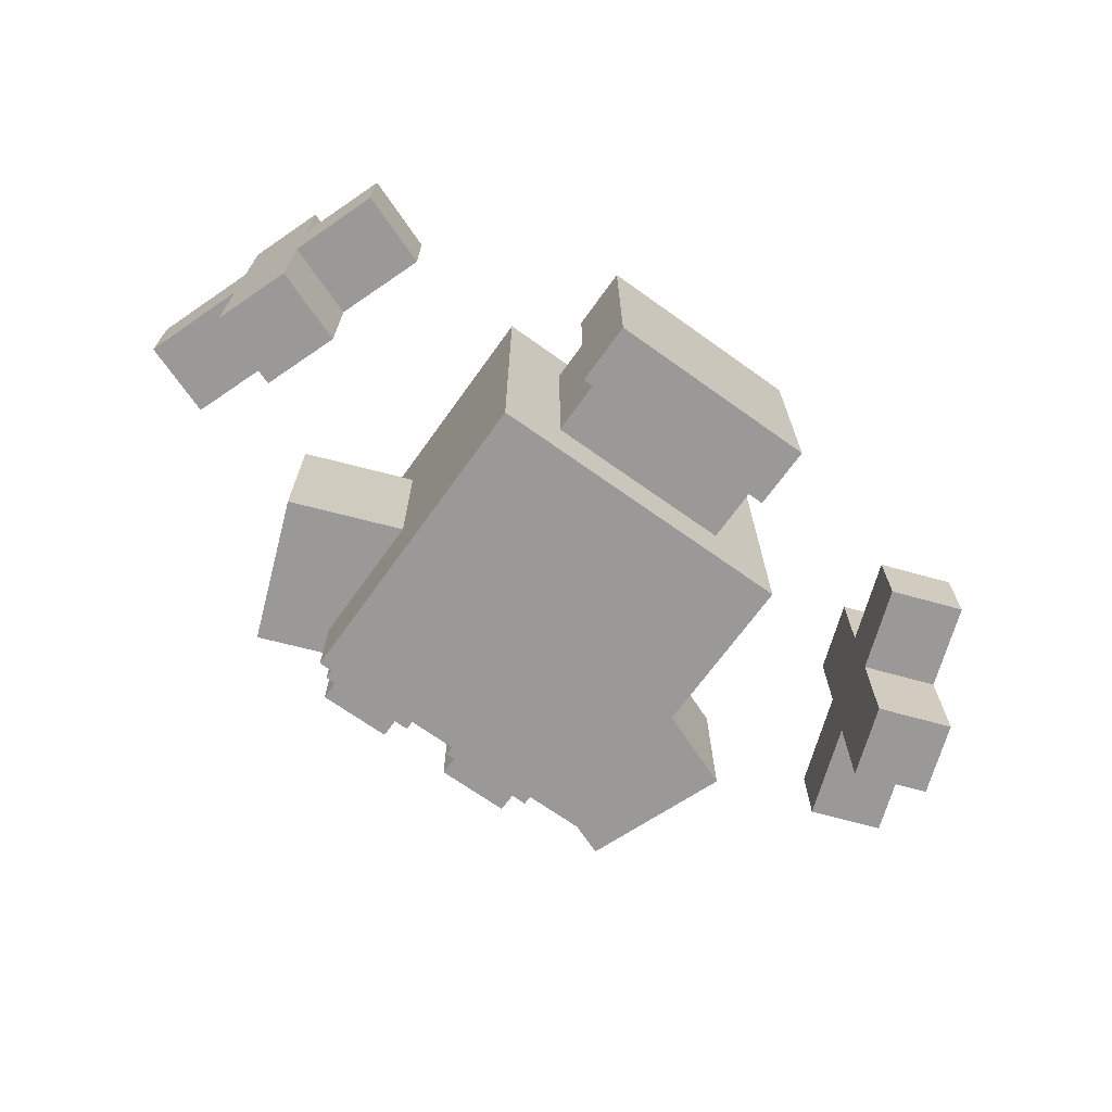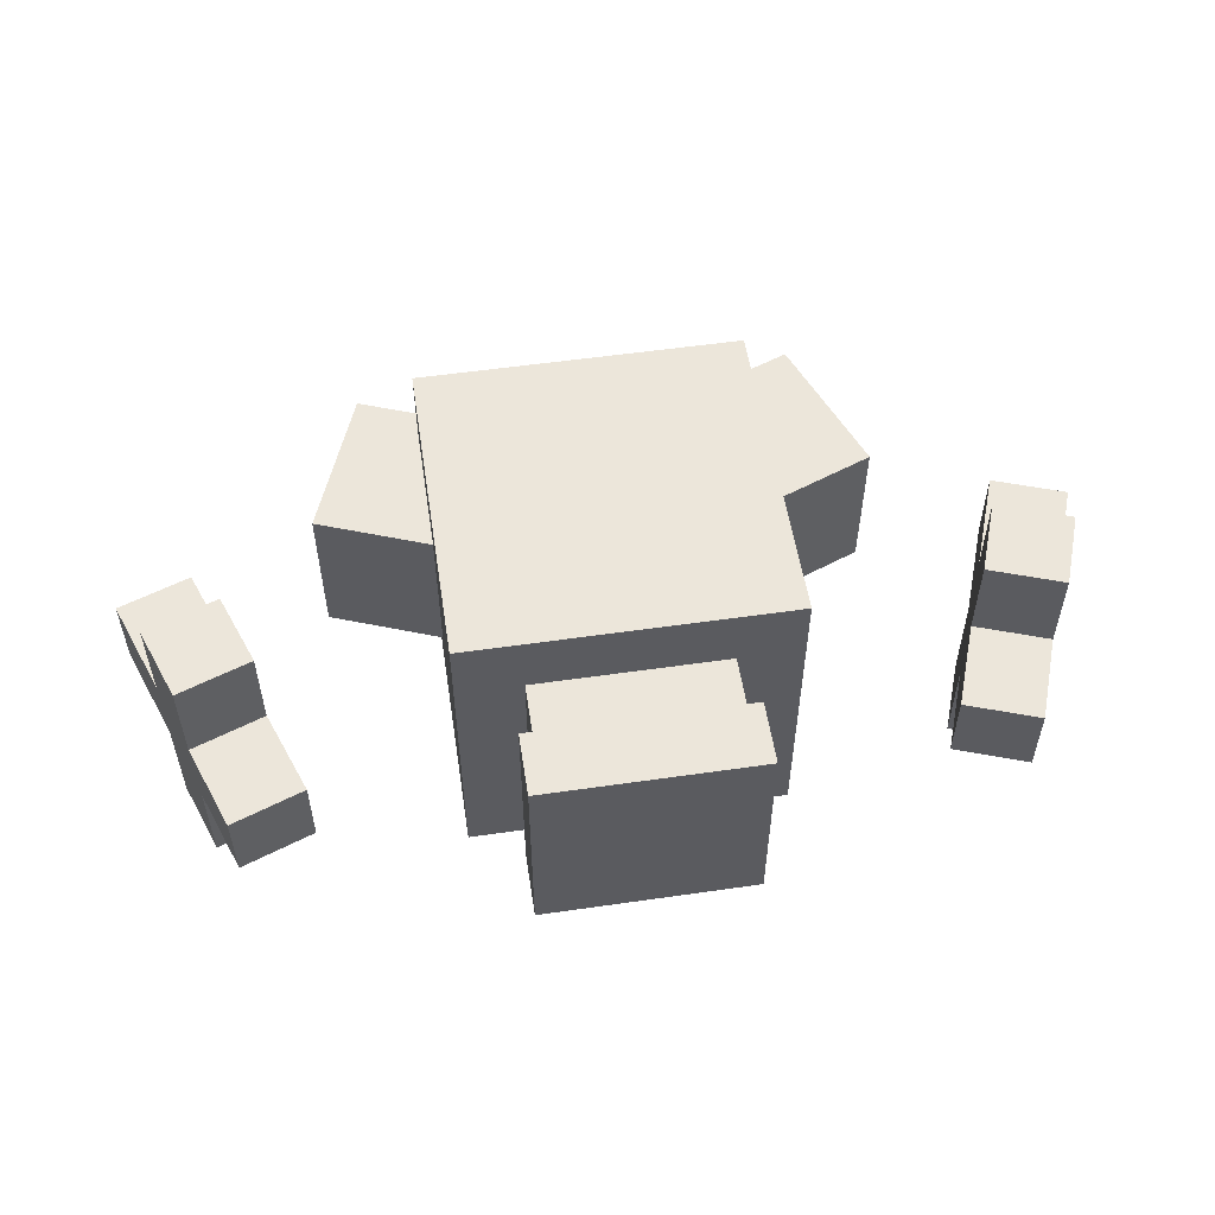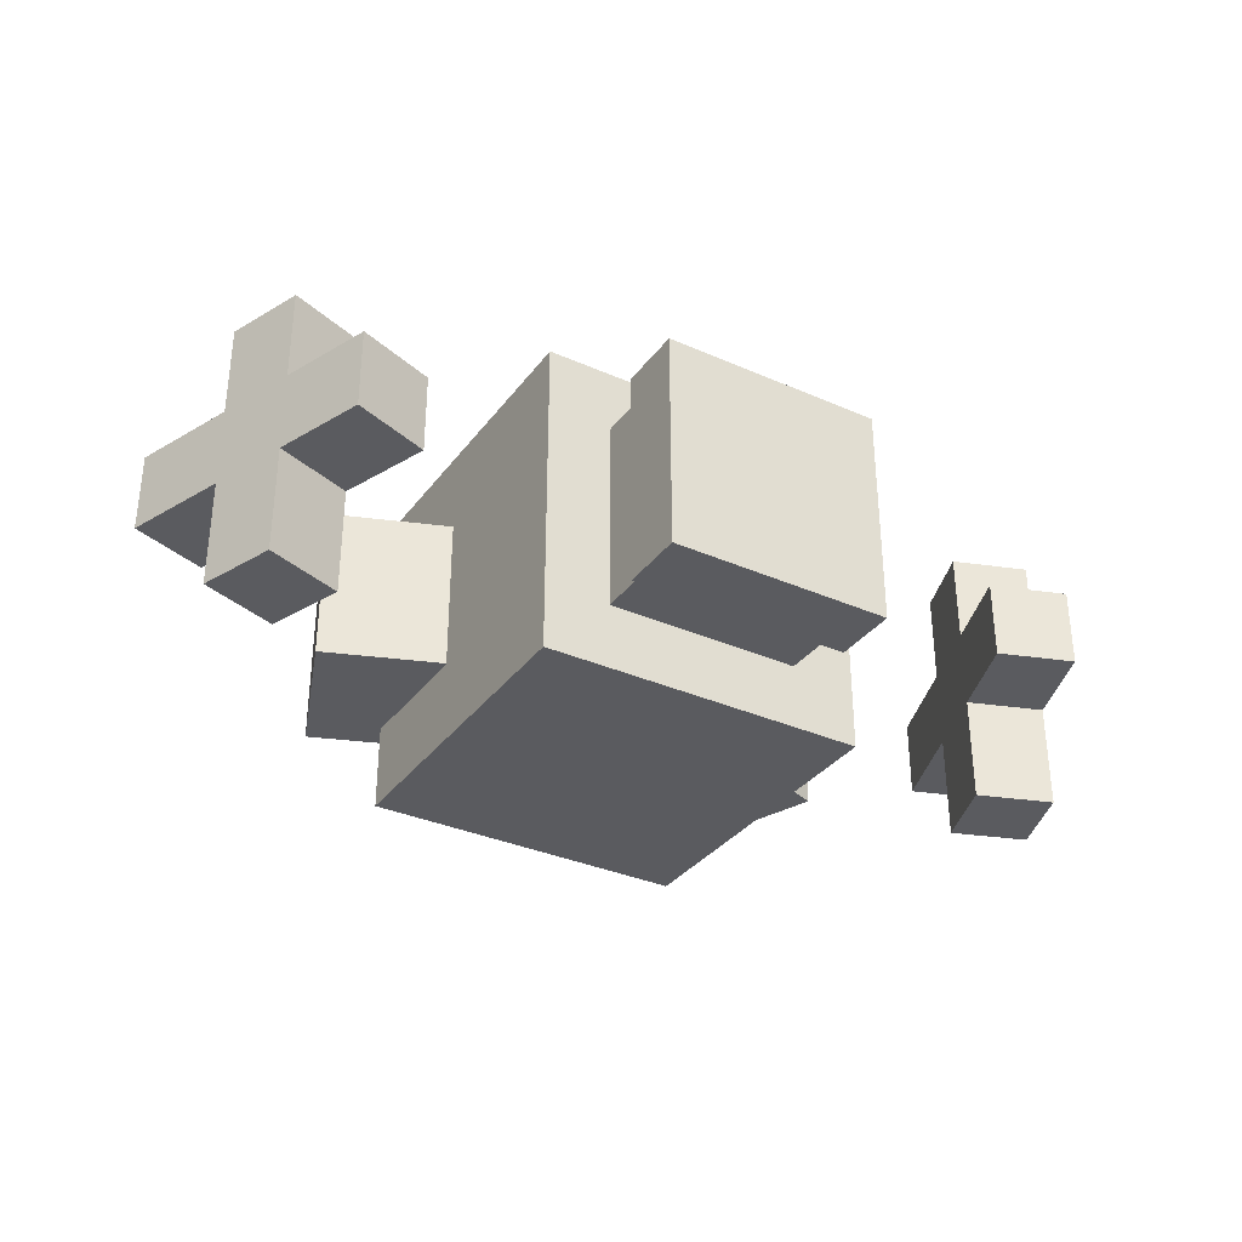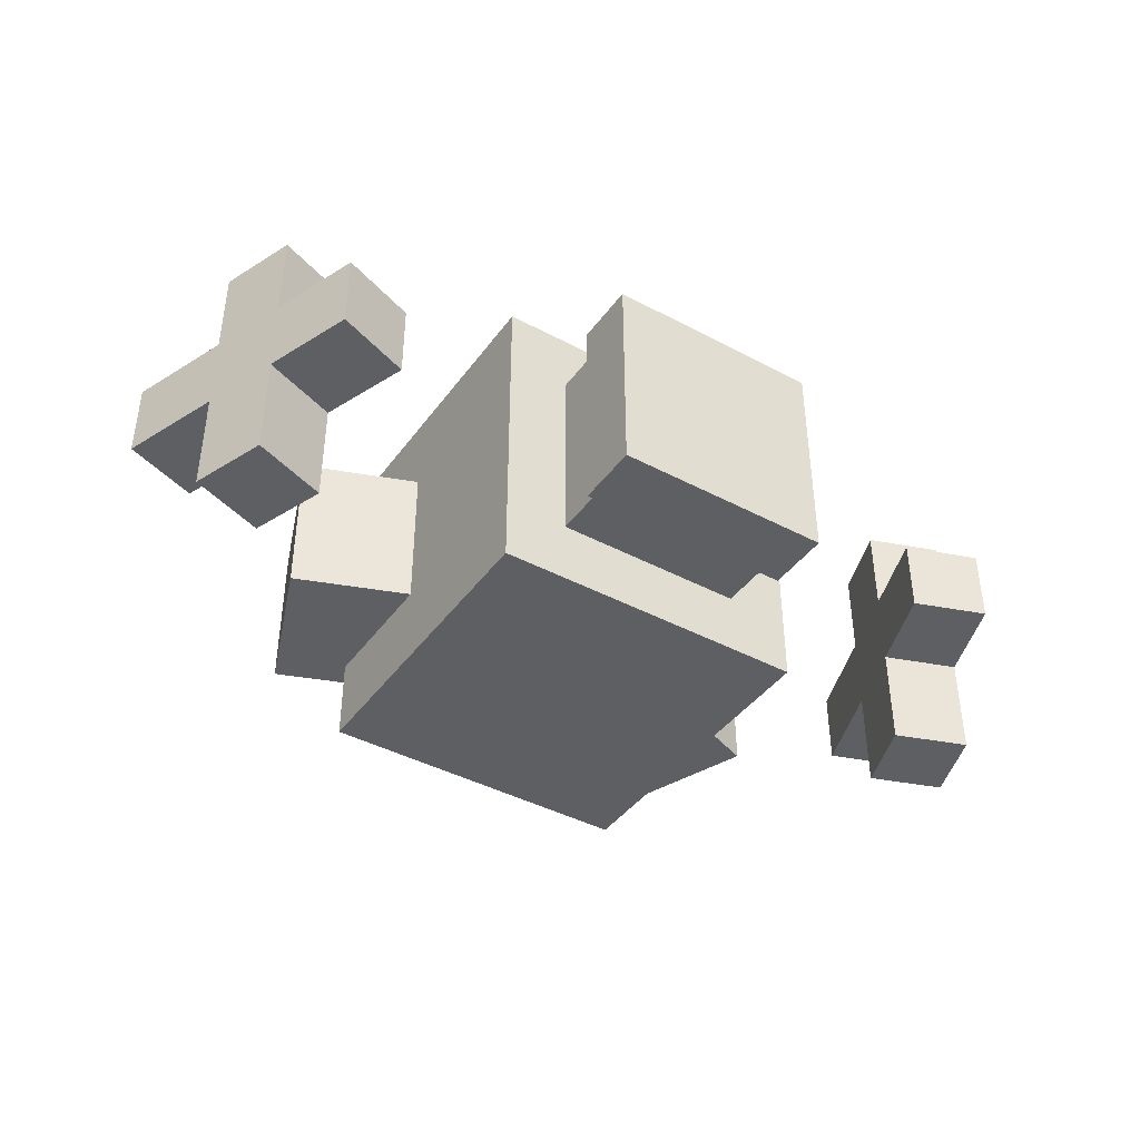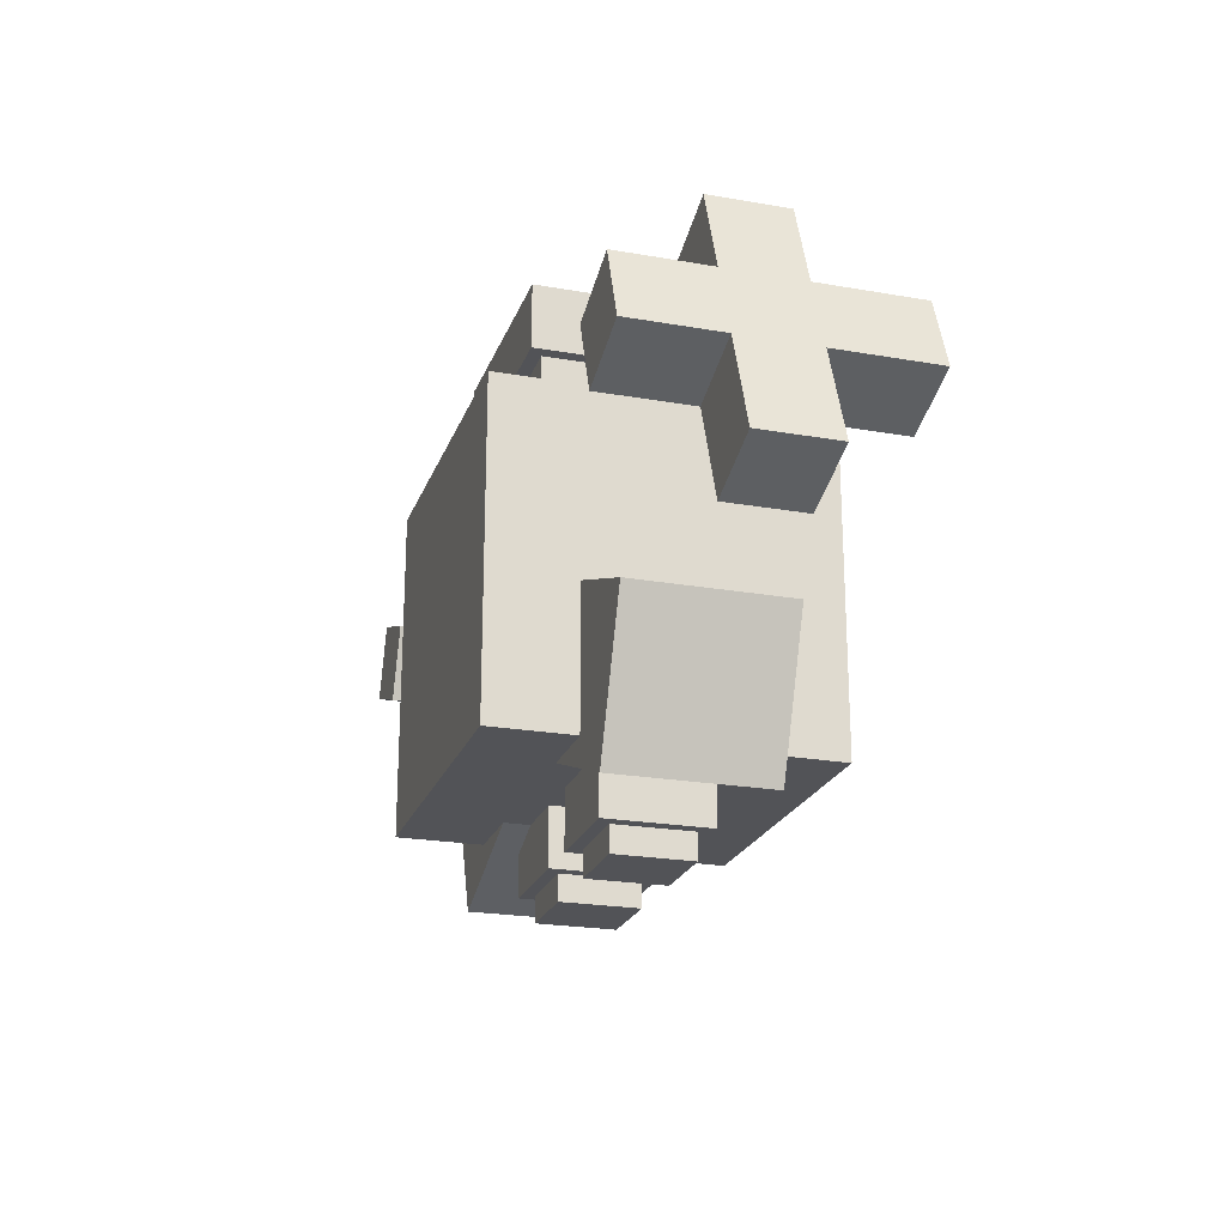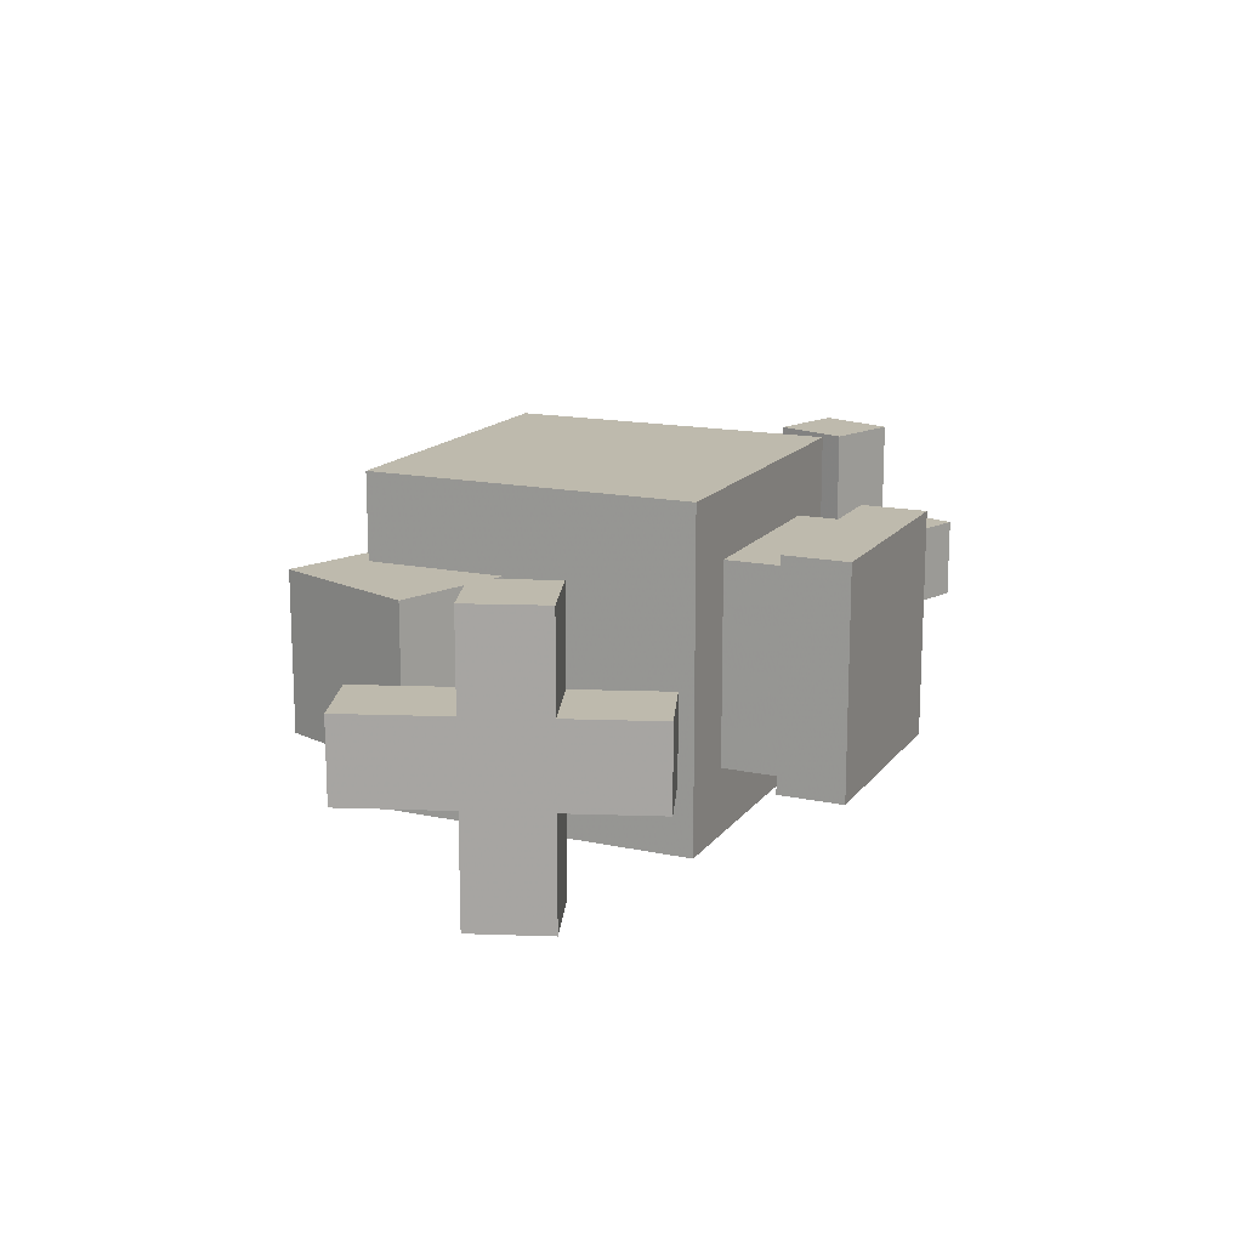
<metadata>
{"format":"obj","ext":"obj","renderer":"f3d","projection":"perspective","resolution":1024,"background":"white","views":[{"elev":-68.9,"azim":144.4,"up":"+Z"},{"elev":54.5,"azim":171.3,"up":"+Z"},{"elev":-33.5,"azim":149.0,"up":"+Z"},{"elev":-41.4,"azim":147.2,"up":"+Z"},{"elev":-22.3,"azim":73.0,"up":"+Y"},{"elev":15.4,"azim":114.2,"up":"+Z"}]}
</metadata>
<code>
o Left_arm
v 1.322 -0.6343 -0.375
v 1.054 -1.335 -0.375
v -0.6969 -0.6626 -0.375
v -0.4281 0.03759 -0.375
v 1.054 -1.335 0.375
v 1.322 -0.6343 0.375
v -0.4281 0.03759 0.375
v -0.6969 -0.6626 0.375
f 1 2 3 4
f 5 6 7 8
f 4 3 8 7
f 6 5 2 1
f 6 1 4 7
f 2 5 8 3
o Left_front_and_back_arm_spikes
v -1.614 0.2698 -0.6875
v -1.967 0.3981 -0.6875
v -1.967 0.3981 0.625
v -1.614 0.2698 0.625
v -2.095 0.04571 -0.6875
v -1.743 -0.08254 -0.6875
v -1.743 -0.08254 0.625
v -2.095 0.04571 0.625
f 9 10 11 12
f 13 14 15 16
f 12 11 16 15
f 14 13 10 9
f 14 9 12 15
f 10 13 16 11
o Left_top_and_bottom_arm_spikes
v -1.914 -0.5524 -0.1875
v -2.266 -0.4241 -0.1875
v -1.817 0.8092 -0.1875
v -1.465 0.681 -0.1875
v -2.266 -0.4241 0.1875
v -1.914 -0.5524 0.1875
v -1.465 0.681 0.1875
v -1.817 0.8092 0.1875
f 17 18 19 20
f 21 22 23 24
f 20 19 24 23
f 22 21 18 17
f 22 17 20 23
f 18 21 24 19
o Right_arm
v -1.054 -1.335 -0.375
v -1.322 -0.6343 -0.375
v 0.4281 0.03759 -0.375
v 0.6969 -0.6626 -0.375
v -1.322 -0.6343 0.375
v -1.054 -1.335 0.375
v 0.6969 -0.6626 0.375
v 0.4281 0.03759 0.375
f 25 26 27 28
f 29 30 31 32
f 28 27 32 31
f 30 29 26 25
f 30 25 28 31
f 26 29 32 27
o Right_front_and_back_arm_spikes
v 1.967 0.3981 -0.6875
v 1.614 0.2698 -0.6875
v 1.614 0.2698 0.625
v 1.967 0.3981 0.625
v 1.743 -0.08254 -0.6875
v 2.095 0.04571 -0.6875
v 2.095 0.04571 0.625
v 1.743 -0.08254 0.625
f 33 34 35 36
f 37 38 39 40
f 36 35 40 39
f 38 37 34 33
f 38 33 36 39
f 34 37 40 35
o Right_top_and_bottom_arm_spikes
v 2.266 -0.4241 -0.1875
v 1.914 -0.5524 -0.1875
v 1.465 0.681 -0.1875
v 1.817 0.8092 -0.1875
v 1.914 -0.5524 0.1875
v 2.266 -0.4241 0.1875
v 1.817 0.8092 0.1875
v 1.465 0.681 0.1875
f 41 42 43 44
f 45 46 47 48
f 44 43 48 47
f 46 45 42 41
f 46 41 44 47
f 42 45 48 43
o Flower_crown
v 0.5312 0.75 -0.5312
v -0.5312 0.75 -0.5312
v -0.5312 1.062 -0.5312
v 0.5312 1.062 -0.5312
v -0.5312 0.75 0.5312
v 0.5312 0.75 0.5312
v 0.5312 1.062 0.5312
v -0.5312 1.062 0.5312
f 49 50 51 52
f 53 54 55 56
f 52 51 56 55
f 54 53 50 49
f 54 49 52 55
f 50 53 56 51
o Left_leg
v -0.125 -1.375 -0.25
v -0.625 -1.375 -0.25
v -0.625 -1.062 -0.25
v -0.125 -1.062 -0.25
v -0.625 -1.375 0.25
v -0.125 -1.375 0.25
v -0.125 -1.062 0.25
v -0.625 -1.062 0.25
f 57 58 59 60
f 61 62 63 64
f 60 59 64 63
f 62 61 58 57
f 62 57 60 63
f 58 61 64 59
o Left_leg_foot
v -0.1875 -1.5 -0.1875
v -0.5625 -1.5 -0.1875
v -0.5625 -1.312 -0.1875
v -0.1875 -1.312 -0.1875
v -0.5625 -1.5 0.1875
v -0.1875 -1.5 0.1875
v -0.1875 -1.312 0.1875
v -0.5625 -1.312 0.1875
f 65 66 67 68
f 69 70 71 72
f 68 67 72 71
f 70 69 66 65
f 70 65 68 71
f 66 69 72 67
o Right_leg
v 0.625 -1.375 -0.25
v 0.125 -1.375 -0.25
v 0.125 -1.062 -0.25
v 0.625 -1.062 -0.25
v 0.125 -1.375 0.25
v 0.625 -1.375 0.25
v 0.625 -1.062 0.25
v 0.125 -1.062 0.25
f 73 74 75 76
f 77 78 79 80
f 76 75 80 79
f 78 77 74 73
f 78 73 76 79
f 74 77 80 75
o Right_leg_foot
v 0.5625 -1.5 -0.1875
v 0.1875 -1.5 -0.1875
v 0.1875 -1.312 -0.1875
v 0.5625 -1.312 -0.1875
v 0.1875 -1.5 0.1875
v 0.5625 -1.5 0.1875
v 0.5625 -1.312 0.1875
v 0.1875 -1.312 0.1875
f 81 82 83 84
f 85 86 87 88
f 84 83 88 87
f 86 85 82 81
f 86 81 84 87
f 82 85 88 83
o Left_spike
v 0.1592 0.506 -0.1562
v -0.1263 0.6331 -0.1562
v 0.05165 1.033 -0.1562
v 0.3371 0.9057 -0.1562
v -0.1263 0.6331 0.1562
v 0.1592 0.506 0.1562
v 0.3371 0.9057 0.1562
v 0.05165 1.033 0.1562
f 89 90 91 92
f 93 94 95 96
f 92 91 96 95
f 94 93 90 89
f 94 89 92 95
f 90 93 96 91
o Flower_base
v 0.4688 0.4375 -0.4688
v -0.4688 0.4375 -0.4688
v -0.4688 0.75 -0.4688
v 0.4688 0.75 -0.4688
v -0.4688 0.4375 0.4688
v 0.4688 0.4375 0.4688
v 0.4688 0.75 0.4688
v -0.4688 0.75 0.4688
f 97 98 99 100
f 101 102 103 104
f 100 99 104 103
f 102 101 98 97
f 102 97 100 103
f 98 101 104 99
o Right_spike
v 0.1263 0.6331 -0.1562
v -0.1592 0.506 -0.1562
v -0.3371 0.9057 -0.1562
v -0.05165 1.033 -0.1562
v -0.1592 0.506 0.1562
v 0.1263 0.6331 0.1562
v -0.05165 1.033 0.1562
v -0.3371 0.9057 0.1562
f 105 106 107 108
f 109 110 111 112
f 108 107 112 111
f 110 109 106 105
f 110 105 108 111
f 106 109 112 107
o Body
v 0.7812 -1.094 -0.7812
v -0.7812 -1.094 -0.7812
v -0.7812 0.4688 -0.7812
v 0.7812 0.4688 -0.7812
v -0.7812 -1.094 0.7812
v 0.7812 -1.094 0.7812
v 0.7812 0.4688 0.7812
v -0.7812 0.4688 0.7812
f 113 114 115 116
f 117 118 119 120
f 116 115 120 119
f 118 117 114 113
f 118 113 116 119
f 114 117 120 115

</code>
